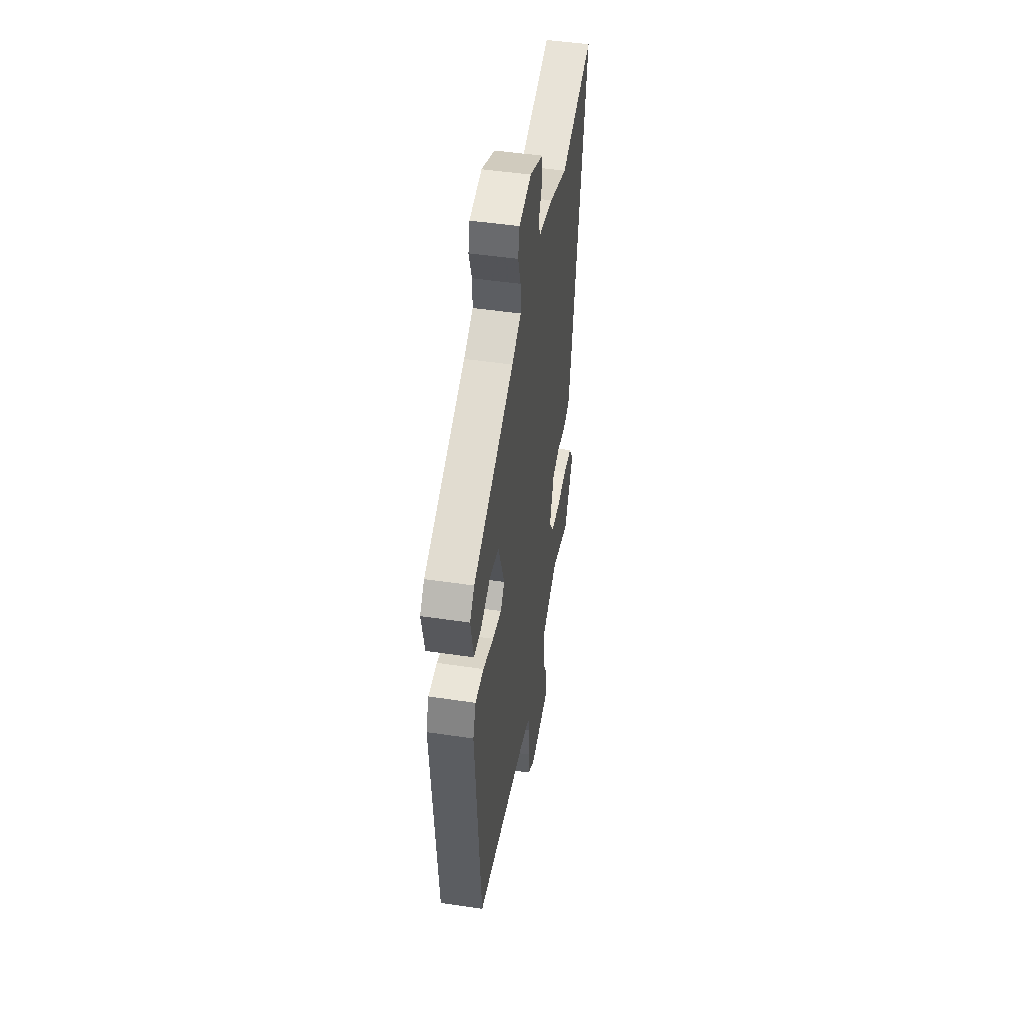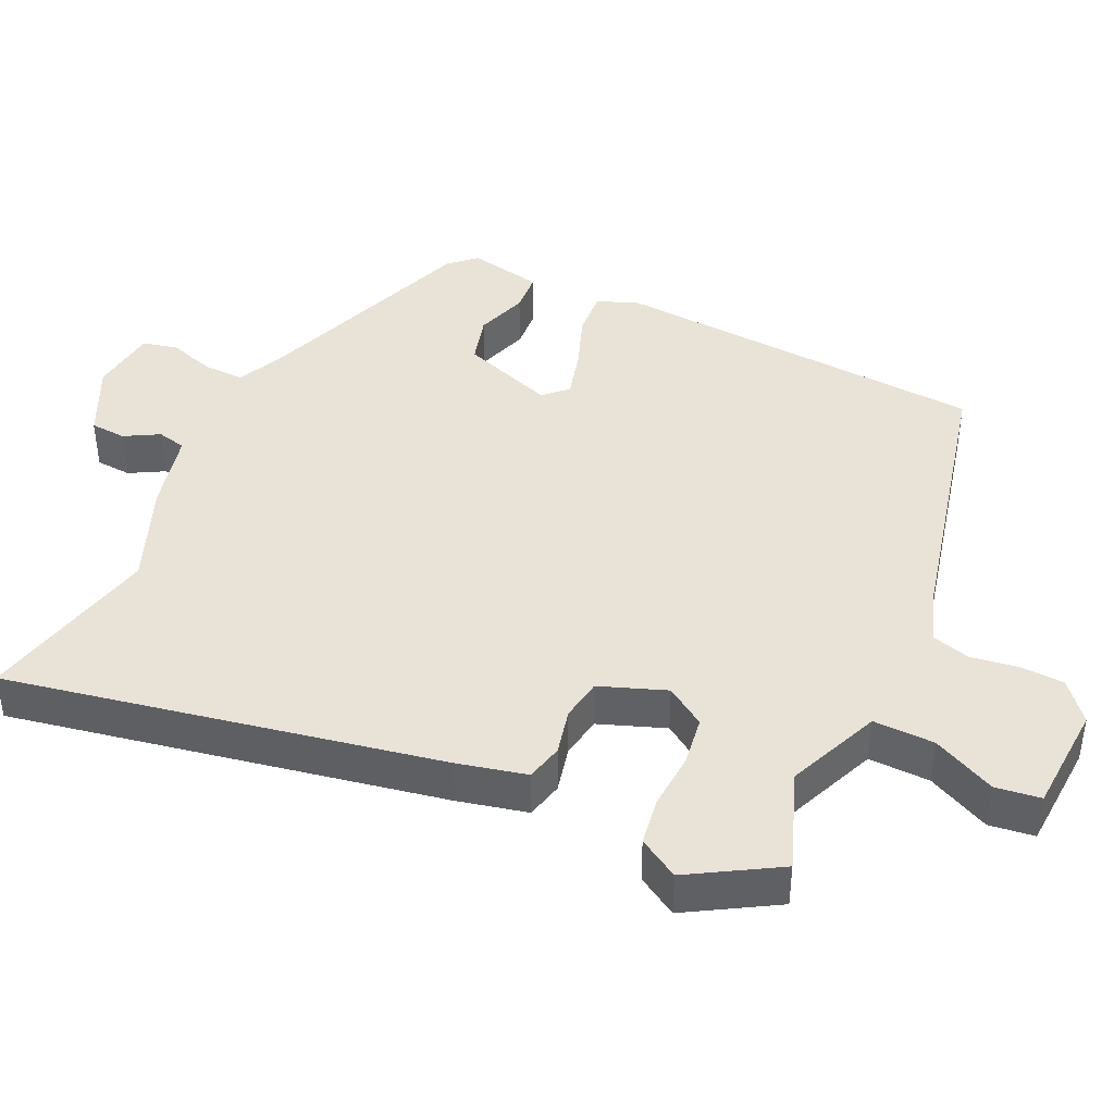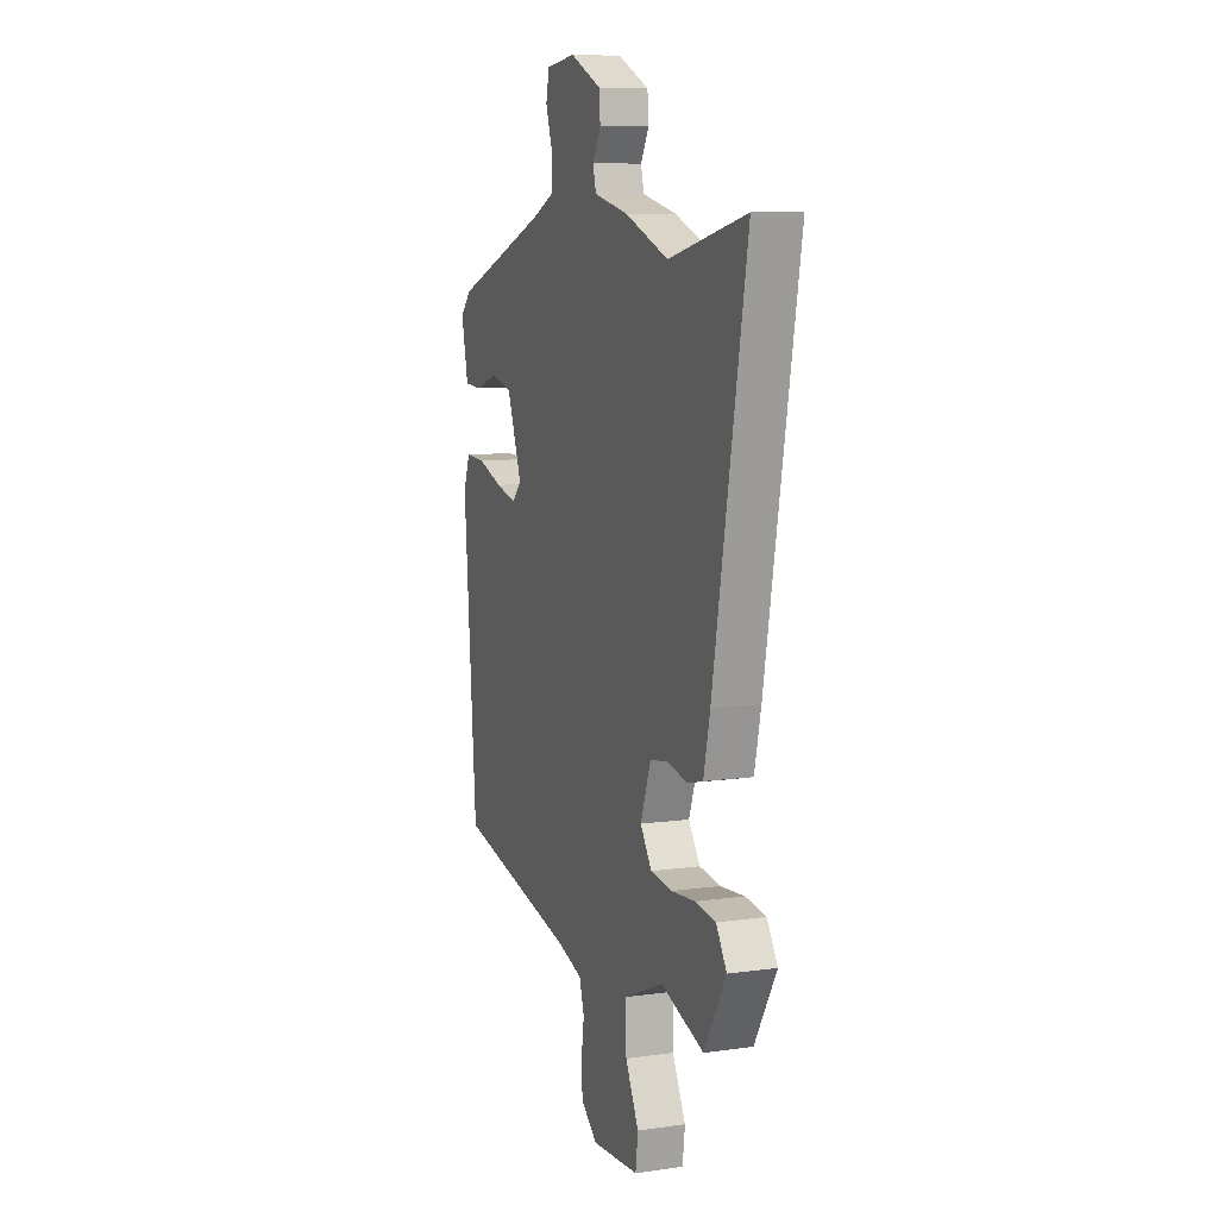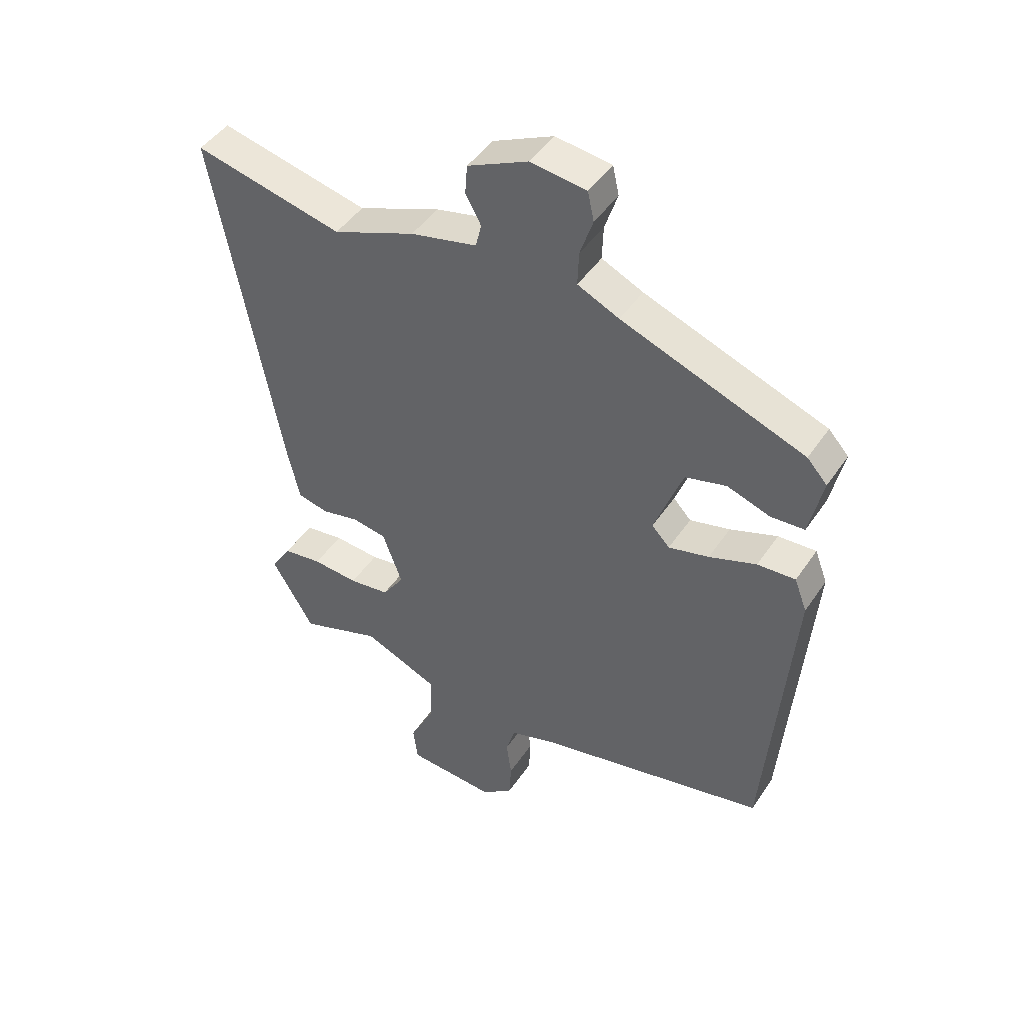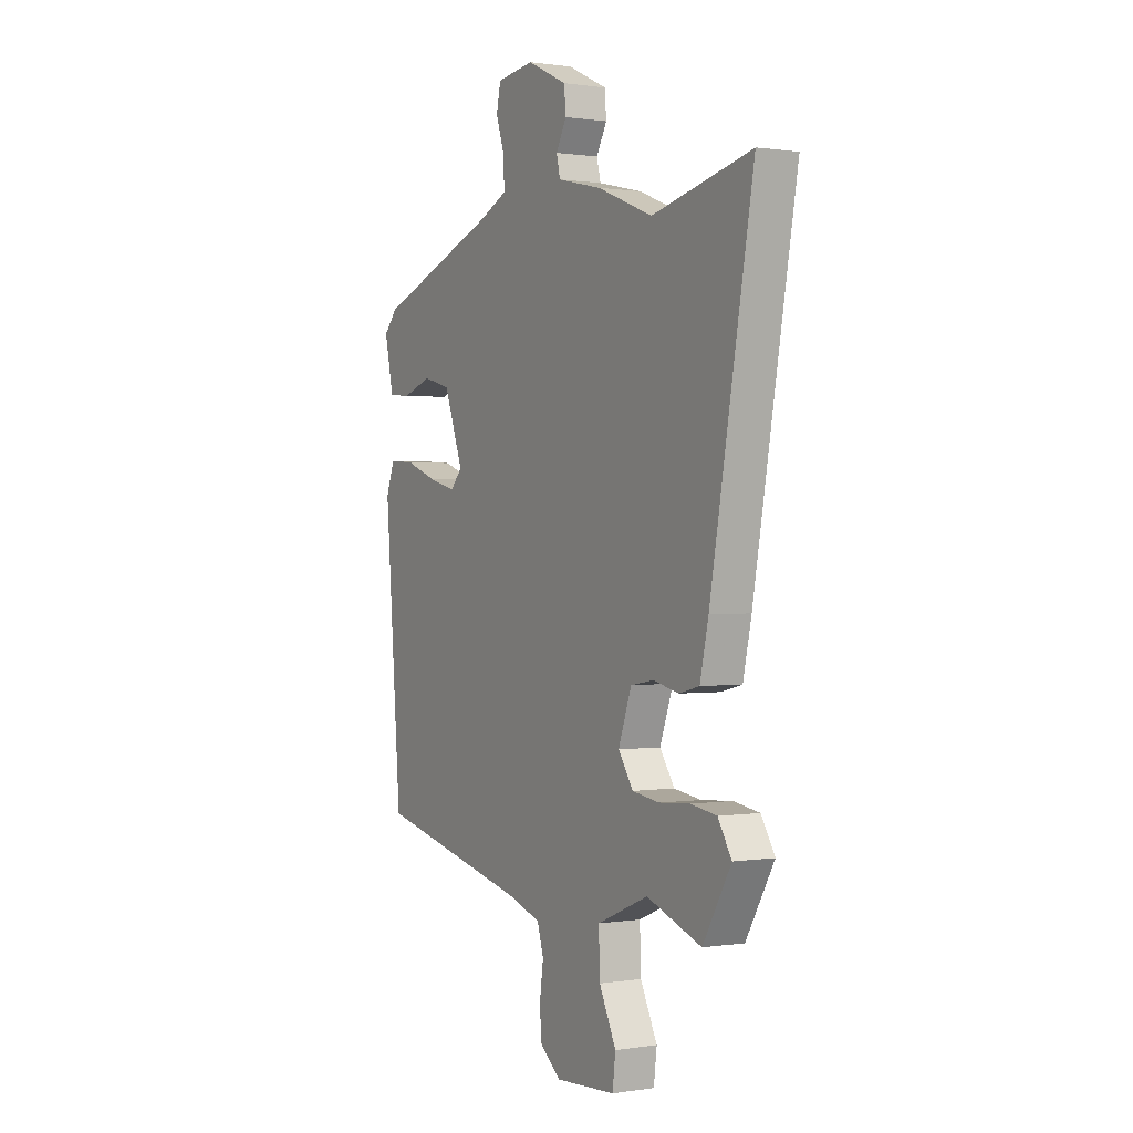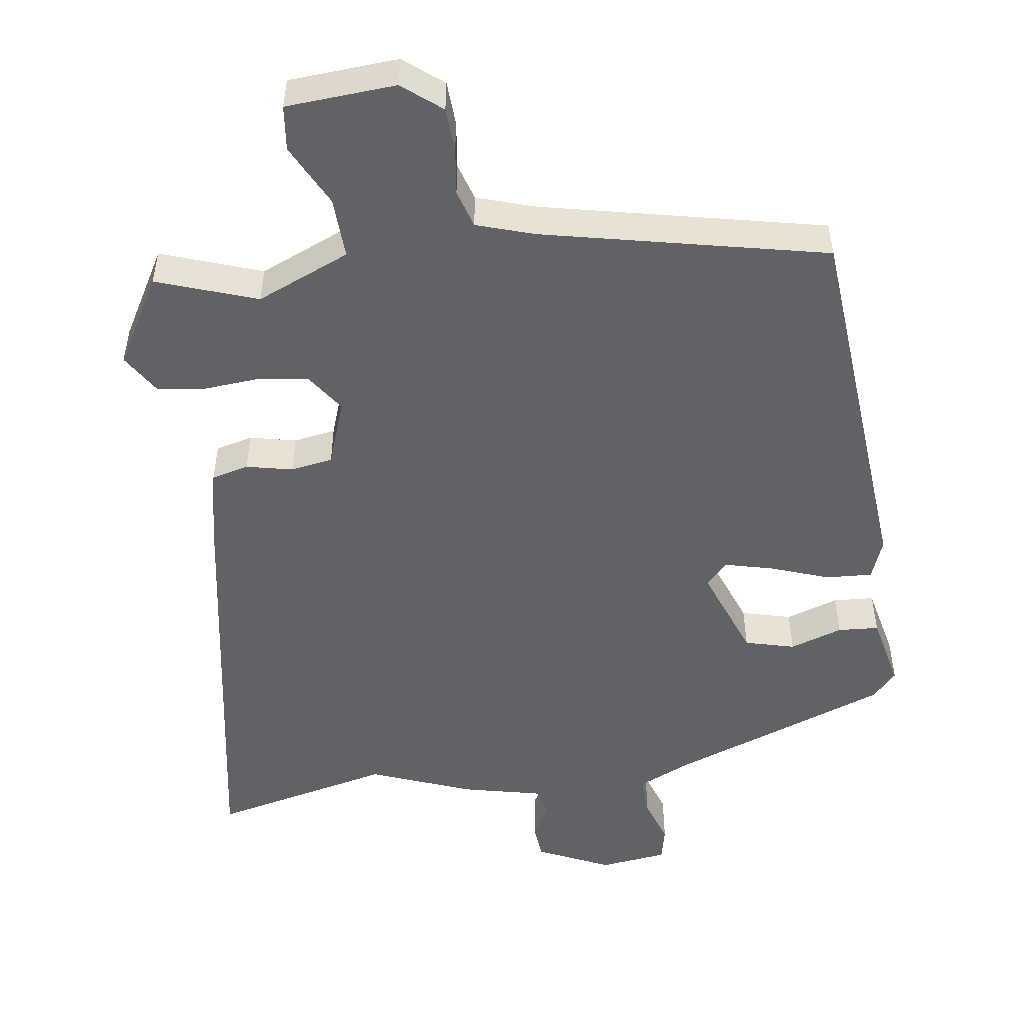
<metadata>
{"format":"obj","ext":"obj","renderer":"f3d","projection":"perspective","resolution":1024,"background":"white","views":[{"elev":48.1,"azim":-80.5,"up":"+Z"},{"elev":41.7,"azim":114.6,"up":"+Y"},{"elev":8.6,"azim":69.1,"up":"+Z"},{"elev":46.0,"azim":-148.0,"up":"+Z"},{"elev":0.6,"azim":60.2,"up":"+Z"},{"elev":-50.5,"azim":-171.7,"up":"+Y"}]}
</metadata>
<code>
v 0.456 0.07 -0.545
v 0.314 0.07 -0.494
v 0.181 0.07 -0.55
v 0.184 0.07 -0.637
v 0.228 0.07 -0.726
v 0.22 0.07 -0.79
v 0.064 0.07 -0.8
v 0.009 0.07 -0.755
v 0.006 0.07 -0.692
v 0.015 0.07 -0.626
v -0.001 0.07 -0.572
v -0.083 0.07 -0.545
v -0.484 0.07 -0.455
v -0.527 0.07 0.083
v -0.505 0.07 0.141
v -0.439 0.07 0.137
v -0.357 0.07 0.107
v -0.287 0.07 0.089
v -0.256 0.07 0.122
v -0.305 0.07 0.255
v -0.376 0.07 0.274
v -0.451 0.07 0.249
v -0.509 0.07 0.253
v -0.532 0.07 0.359
v -0.497 0.07 0.397
v -0.18 0.07 0.514
v -0.108 0.07 0.547
v -0.11 0.07 0.606
v -0.132 0.07 0.672
v -0.121 0.07 0.722
v -0.024 0.07 0.734
v 0.08 0.07 0.685
v 0.084 0.07 0.634
v 0.057 0.07 0.585
v 0.067 0.07 0.544
v 0.182 0.07 0.517
v 0.325 0.07 0.46
v 0.583 0.07 0.519
v 0.472 0.07 -0.093
v 0.45 0.07 -0.191
v 0.397 0.07 -0.204
v 0.331 0.07 -0.189
v 0.271 0.07 -0.199
v 0.237 0.07 -0.293
v 0.275 0.07 -0.349
v 0.346 0.07 -0.359
v 0.426 0.07 -0.353
v 0.494 0.07 -0.363
v 0.529 0.07 -0.42
v 0.456 0 -0.545
v 0.314 0 -0.494
v 0.181 0 -0.55
v 0.184 0 -0.637
v 0.228 0 -0.726
v 0.22 0 -0.79
v 0.064 0 -0.8
v 0.009 0 -0.755
v 0.006 0 -0.692
v 0.015 0 -0.626
v -0.001 0 -0.572
v -0.083 0 -0.545
v -0.484 0 -0.455
v -0.527 0 0.083
v -0.505 0 0.141
v -0.439 0 0.137
v -0.357 0 0.107
v -0.287 0 0.089
v -0.256 0 0.122
v -0.305 0 0.255
v -0.376 0 0.274
v -0.451 0 0.249
v -0.509 0 0.253
v -0.532 0 0.359
v -0.497 0 0.397
v -0.18 0 0.514
v -0.108 0 0.547
v -0.11 0 0.606
v -0.132 0 0.672
v -0.121 0 0.722
v -0.024 0 0.734
v 0.08 0 0.685
v 0.084 0 0.634
v 0.057 0 0.585
v 0.067 0 0.544
v 0.182 0 0.517
v 0.325 0 0.46
v 0.583 0 0.519
v 0.472 0 -0.093
v 0.45 0 -0.191
v 0.397 0 -0.204
v 0.331 0 -0.189
v 0.271 0 -0.199
v 0.237 0 -0.293
v 0.275 0 -0.349
v 0.346 0 -0.359
v 0.426 0 -0.353
v 0.494 0 -0.363
v 0.529 0 -0.42
f 46 47 48 49
f 45 46 49 1
f 39 40 41 42
f 37 38 39 42
f 35 36 37 42
f 35 42 43
f 31 32 33 34
f 31 34 35
f 28 29 30 31
f 27 28 31 35
f 26 27 35 43
f 21 22 23 24
f 20 21 24 25
f 14 15 16 17
f 12 13 14 17
f 11 12 17 18
f 7 8 9 10
f 5 6 7 10
f 4 5 10 11
f 3 4 11 18
f 45 1 2
f 44 45 2 3
f 26 43 44
f 20 25 26
f 19 20 26 44
f 3 18 19 44
f 98 97 96 95
f 50 98 95 94
f 91 90 89 88
f 91 88 87 86
f 91 86 85 84
f 92 91 84
f 83 82 81 80
f 84 83 80
f 80 79 78 77
f 84 80 77 76
f 92 84 76 75
f 73 72 71 70
f 74 73 70 69
f 66 65 64 63
f 66 63 62 61
f 67 66 61 60
f 59 58 57 56
f 59 56 55 54
f 60 59 54 53
f 67 60 53 52
f 51 50 94
f 52 51 94 93
f 93 92 75
f 75 74 69
f 93 75 69 68
f 93 68 67 52
f 1 50 51 2
f 2 51 52 3
f 3 52 53 4
f 4 53 54 5
f 5 54 55 6
f 6 55 56 7
f 7 56 57 8
f 8 57 58 9
f 9 58 59 10
f 10 59 60 11
f 11 60 61 12
f 12 61 62 13
f 13 62 63 14
f 14 63 64 15
f 15 64 65 16
f 16 65 66 17
f 17 66 67 18
f 18 67 68 19
f 19 68 69 20
f 20 69 70 21
f 21 70 71 22
f 22 71 72 23
f 23 72 73 24
f 24 73 74 25
f 25 74 75 26
f 26 75 76 27
f 27 76 77 28
f 28 77 78 29
f 29 78 79 30
f 30 79 80 31
f 31 80 81 32
f 32 81 82 33
f 33 82 83 34
f 34 83 84 35
f 35 84 85 36
f 36 85 86 37
f 37 86 87 38
f 38 87 88 39
f 39 88 89 40
f 40 89 90 41
f 41 90 91 42
f 42 91 92 43
f 43 92 93 44
f 44 93 94 45
f 45 94 95 46
f 46 95 96 47
f 47 96 97 48
f 48 97 98 49
f 49 98 50 1

</code>
